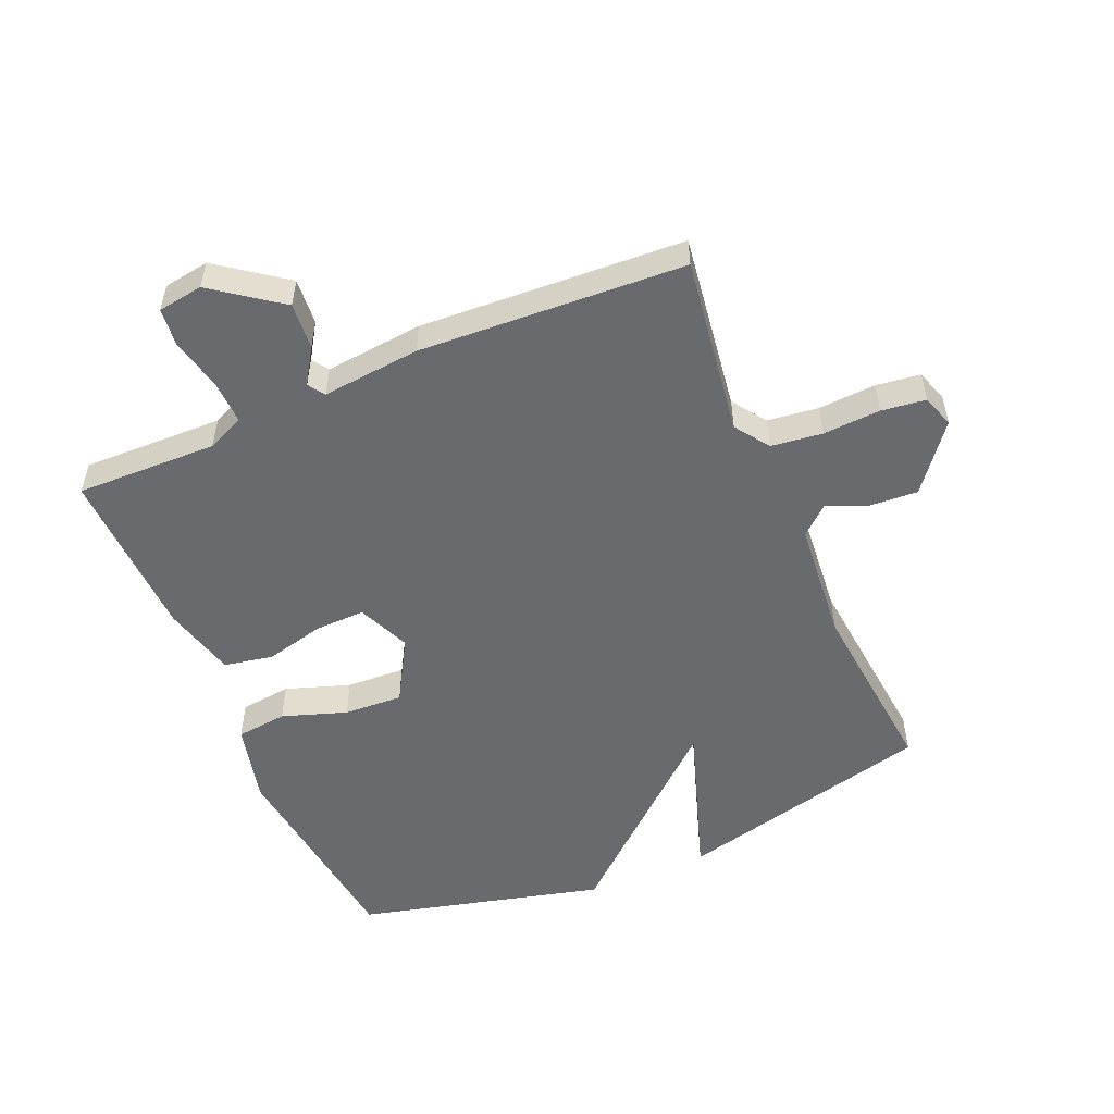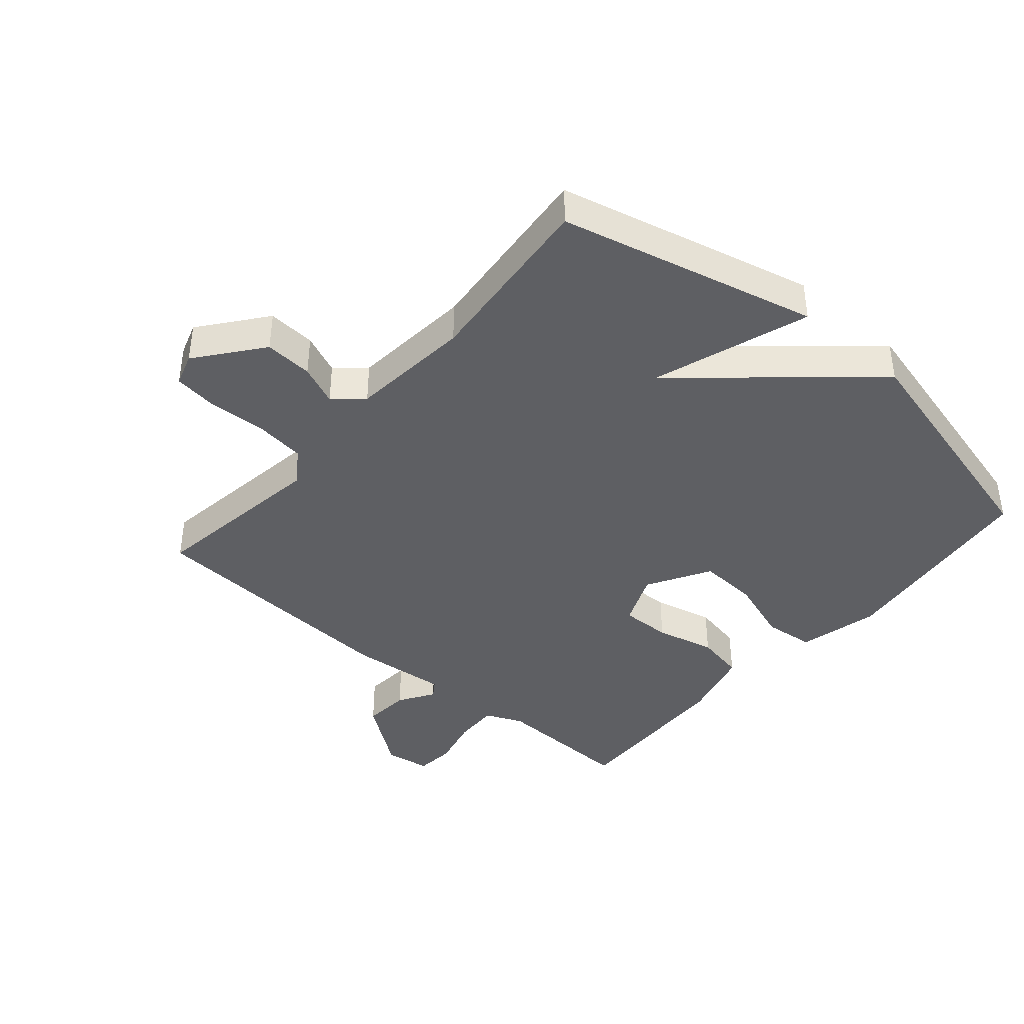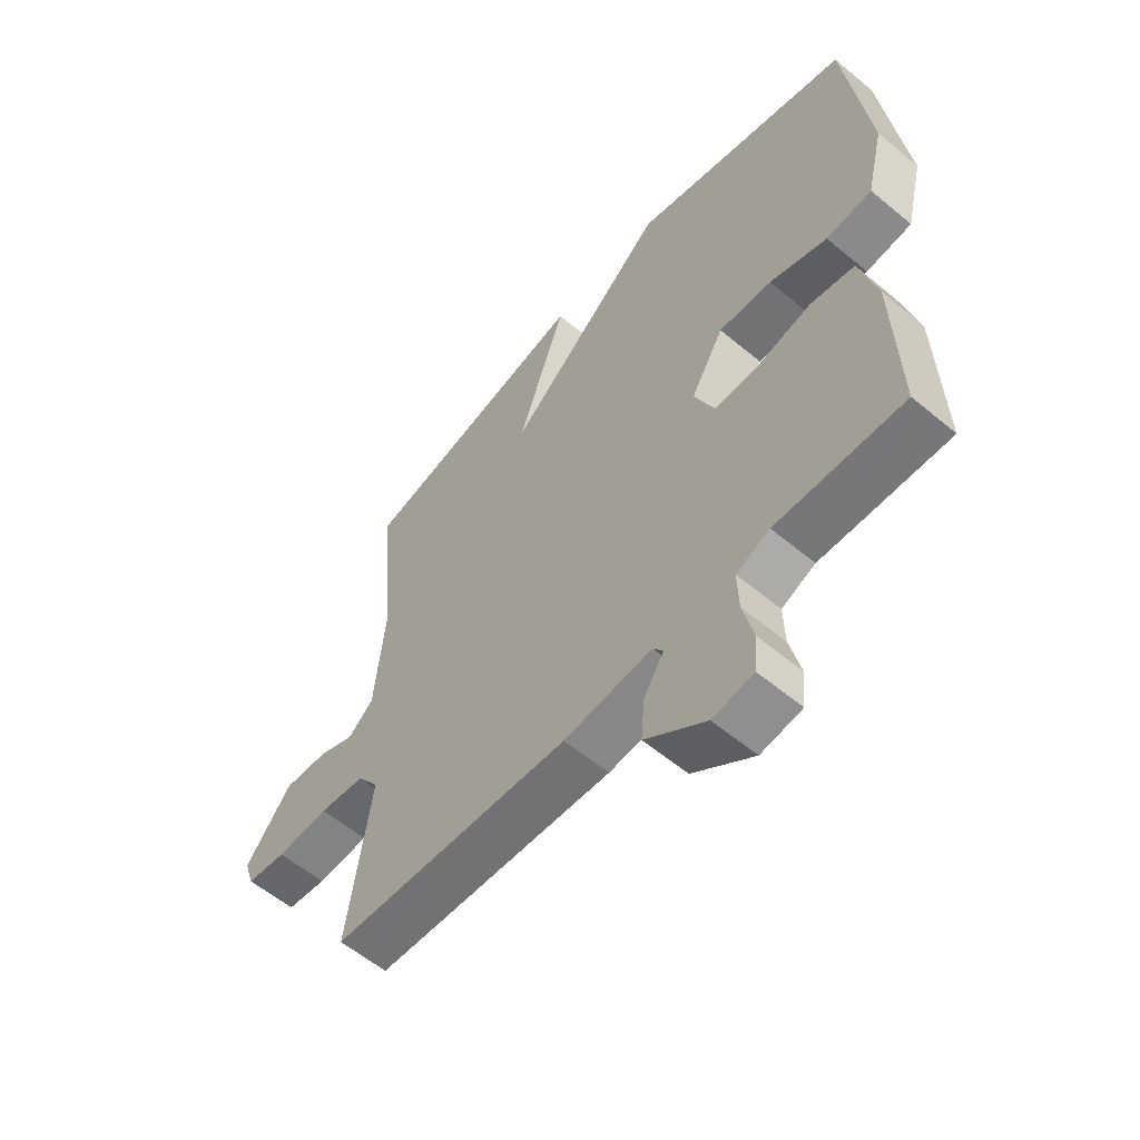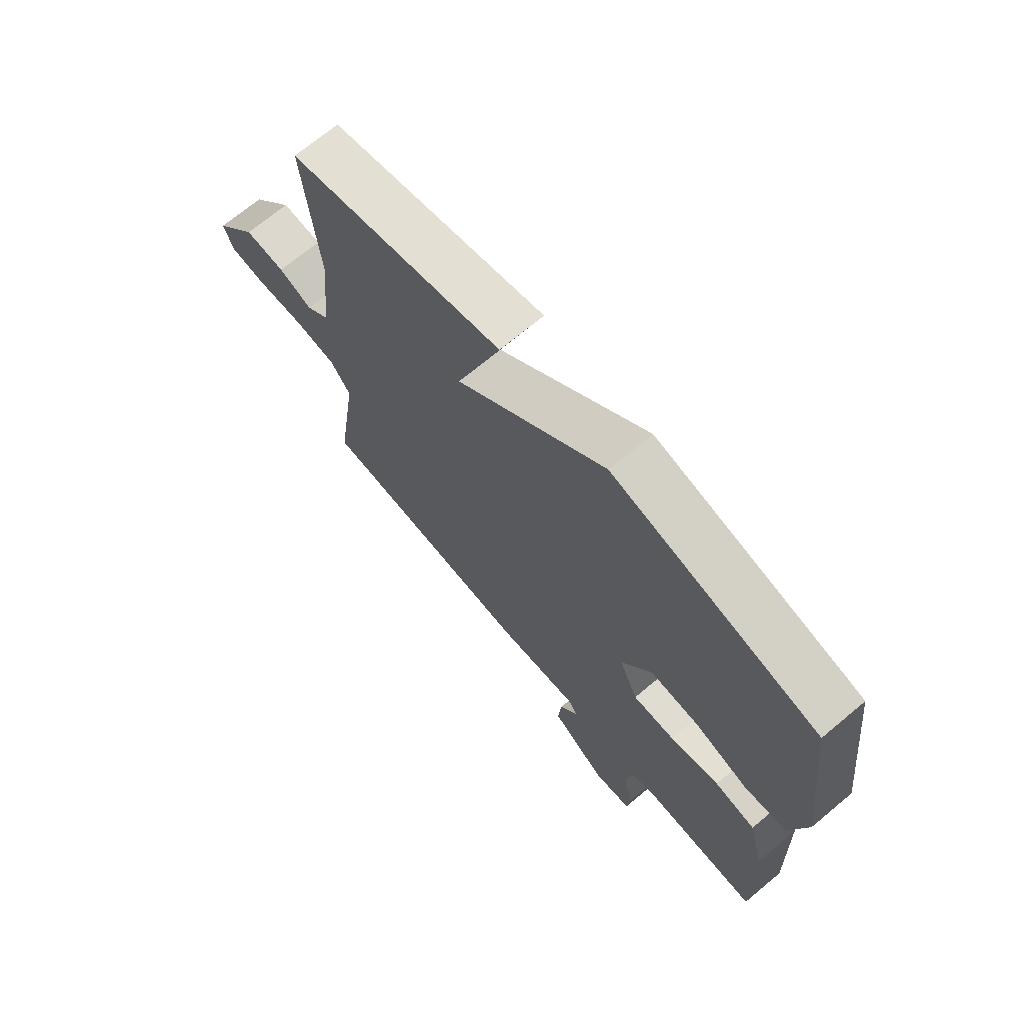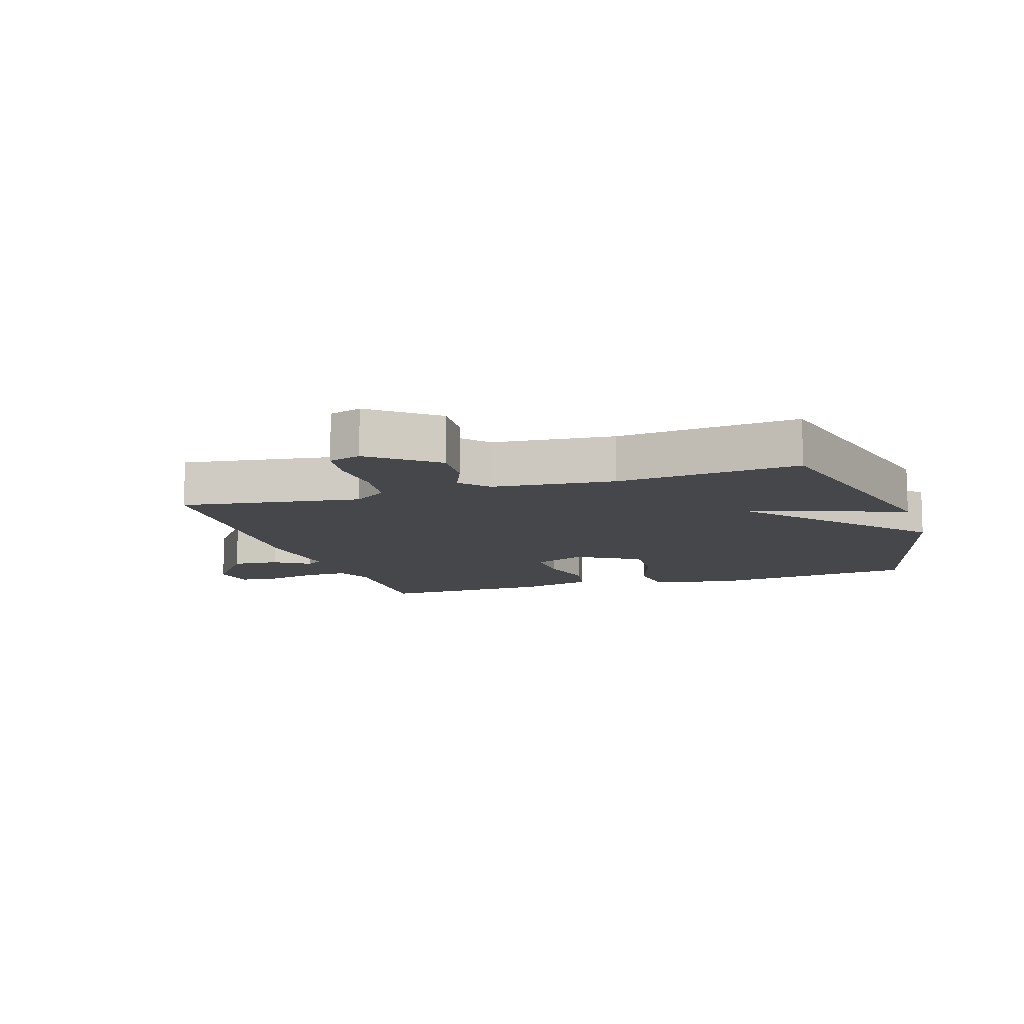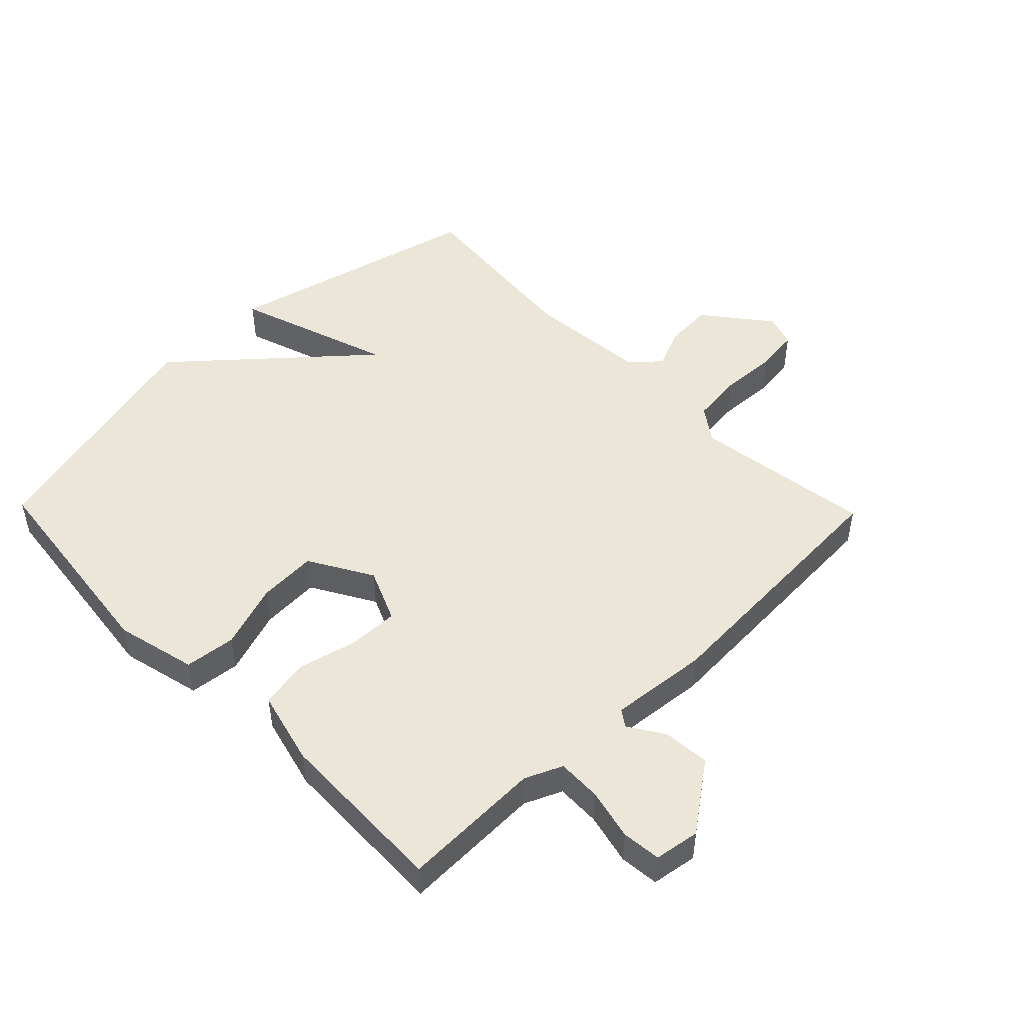
<metadata>
{"format":"obj","ext":"obj","renderer":"f3d","projection":"perspective","resolution":1024,"background":"white","views":[{"elev":-53.1,"azim":-156.7,"up":"+Y"},{"elev":-41.0,"azim":-40.8,"up":"+Y"},{"elev":-58.4,"azim":49.3,"up":"+Z"},{"elev":70.1,"azim":50.1,"up":"+Z"},{"elev":-10.8,"azim":-72.3,"up":"+Y"},{"elev":49.0,"azim":135.8,"up":"+Y"}]}
</metadata>
<code>
v 0.5 0.07 -0.5
v 0.276 0.07 -0.494
v 0.217 0.07 -0.52
v 0.219 0.07 -0.59
v 0.238 0.07 -0.671
v 0.232 0.07 -0.733
v 0.16 0.07 -0.744
v 0.053 0.07 -0.665
v 0.059 0.07 -0.591
v 0.095 0.07 -0.535
v 0.077 0.07 -0.509
v -0.079 0.07 -0.524
v -0.5 0.07 -0.5
v -0.459 0.07 -0.215
v -0.497 0.07 -0.161
v -0.578 0.07 -0.151
v -0.67 0.07 -0.156
v -0.74 0.07 -0.147
v -0.757 0.07 -0.095
v -0.676 0.07 0.008
v -0.599 0.07 0.003
v -0.535 0.07 -0.024
v -0.49 0.07 0.016
v -0.472 0.07 0.21
v -0.5 0.07 0.5
v -0.09 0.07 0.6
v -0.174 0.07 0.351
v 0.11 0.07 0.6
v 0.5 0.07 0.5
v 0.54 0.07 0.163
v 0.509 0.07 0.035
v 0.428 0.07 0.026
v 0.326 0.07 0.061
v 0.232 0.07 0.066
v 0.174 0.07 -0.034
v 0.21 0.07 -0.118
v 0.29 0.07 -0.116
v 0.384 0.07 -0.093
v 0.462 0.07 -0.108
v 0.492 0.07 -0.226
v 0.5 0 -0.5
v 0.276 0 -0.494
v 0.217 0 -0.52
v 0.219 0 -0.59
v 0.238 0 -0.671
v 0.232 0 -0.733
v 0.16 0 -0.744
v 0.053 0 -0.665
v 0.059 0 -0.591
v 0.095 0 -0.535
v 0.077 0 -0.509
v -0.079 0 -0.524
v -0.5 0 -0.5
v -0.459 0 -0.215
v -0.497 0 -0.161
v -0.578 0 -0.151
v -0.67 0 -0.156
v -0.74 0 -0.147
v -0.757 0 -0.095
v -0.676 0 0.008
v -0.599 0 0.003
v -0.535 0 -0.024
v -0.49 0 0.016
v -0.472 0 0.21
v -0.5 0 0.5
v -0.09 0 0.6
v -0.174 0 0.351
v 0.11 0 0.6
v 0.5 0 0.5
v 0.54 0 0.163
v 0.509 0 0.035
v 0.428 0 0.026
v 0.326 0 0.061
v 0.232 0 0.066
v 0.174 0 -0.034
v 0.21 0 -0.118
v 0.29 0 -0.116
v 0.384 0 -0.093
v 0.462 0 -0.108
v 0.492 0 -0.226
f 40 1 2
f 39 40 2
f 38 39 2
f 37 38 2
f 36 37 2 3
f 35 36 3
f 31 32 33
f 30 31 33
f 29 30 33
f 28 29 33
f 27 28 33
f 27 33 34
f 24 25 26 27
f 27 34 35
f 24 27 35
f 23 24 35
f 20 21 22
f 19 20 22
f 18 19 22
f 17 18 22
f 16 17 22
f 22 23 35
f 16 22 35
f 15 16 35
f 11 12 13 14
f 15 35 3
f 14 15 3
f 11 14 3
f 8 9 10
f 7 8 10
f 6 7 10
f 5 6 10
f 4 5 10
f 3 4 10 11
f 42 41 80
f 42 80 79
f 42 79 78
f 42 78 77
f 43 42 77 76
f 43 76 75
f 73 72 71
f 73 71 70
f 73 70 69
f 73 69 68
f 73 68 67
f 74 73 67
f 67 66 65 64
f 75 74 67
f 75 67 64
f 75 64 63
f 62 61 60
f 62 60 59
f 62 59 58
f 62 58 57
f 62 57 56
f 75 63 62
f 75 62 56
f 75 56 55
f 54 53 52 51
f 43 75 55
f 43 55 54
f 43 54 51
f 50 49 48
f 50 48 47
f 50 47 46
f 50 46 45
f 50 45 44
f 51 50 44 43
f 1 41 42 2
f 2 42 43 3
f 3 43 44 4
f 4 44 45 5
f 5 45 46 6
f 6 46 47 7
f 7 47 48 8
f 8 48 49 9
f 9 49 50 10
f 10 50 51 11
f 11 51 52 12
f 12 52 53 13
f 13 53 54 14
f 14 54 55 15
f 15 55 56 16
f 16 56 57 17
f 17 57 58 18
f 18 58 59 19
f 19 59 60 20
f 20 60 61 21
f 21 61 62 22
f 22 62 63 23
f 23 63 64 24
f 24 64 65 25
f 25 65 66 26
f 26 66 67 27
f 27 67 68 28
f 28 68 69 29
f 29 69 70 30
f 30 70 71 31
f 31 71 72 32
f 32 72 73 33
f 33 73 74 34
f 34 74 75 35
f 35 75 76 36
f 36 76 77 37
f 37 77 78 38
f 38 78 79 39
f 39 79 80 40
f 40 80 41 1

</code>
